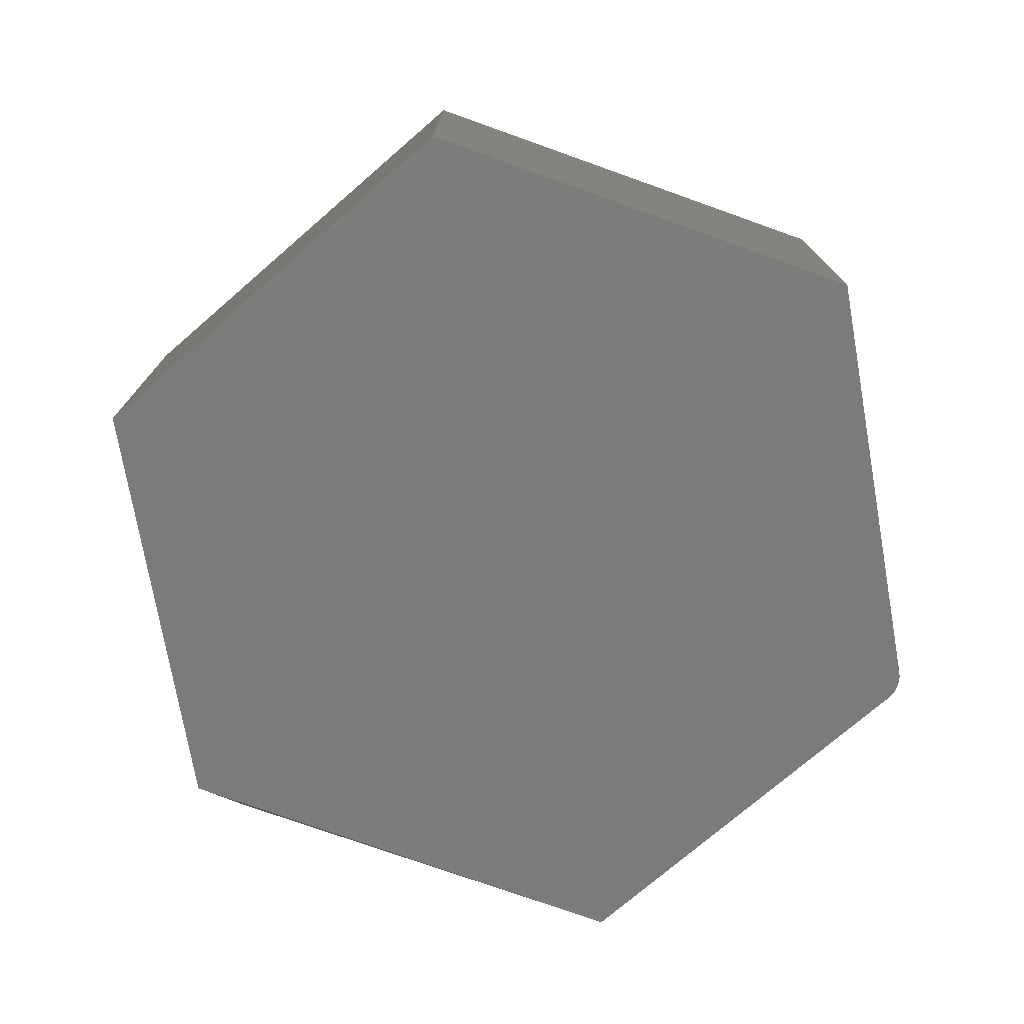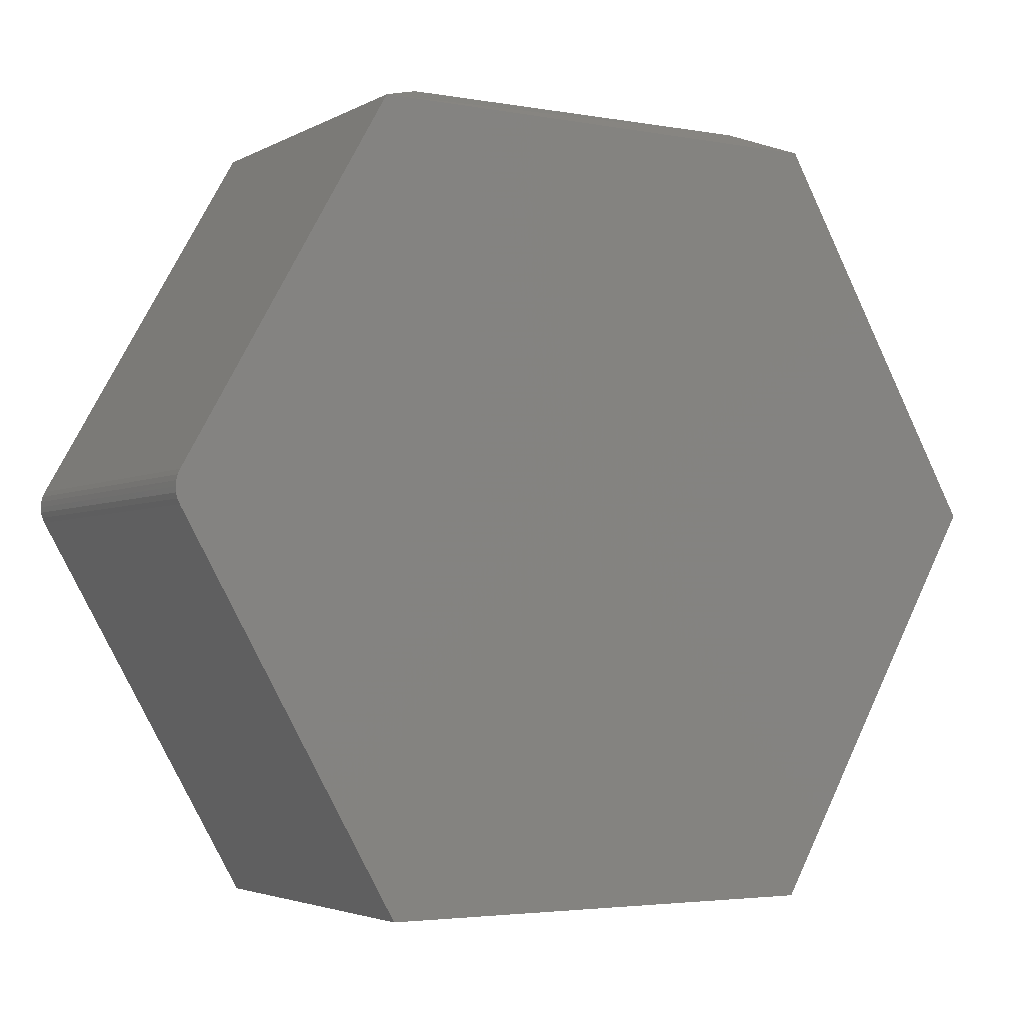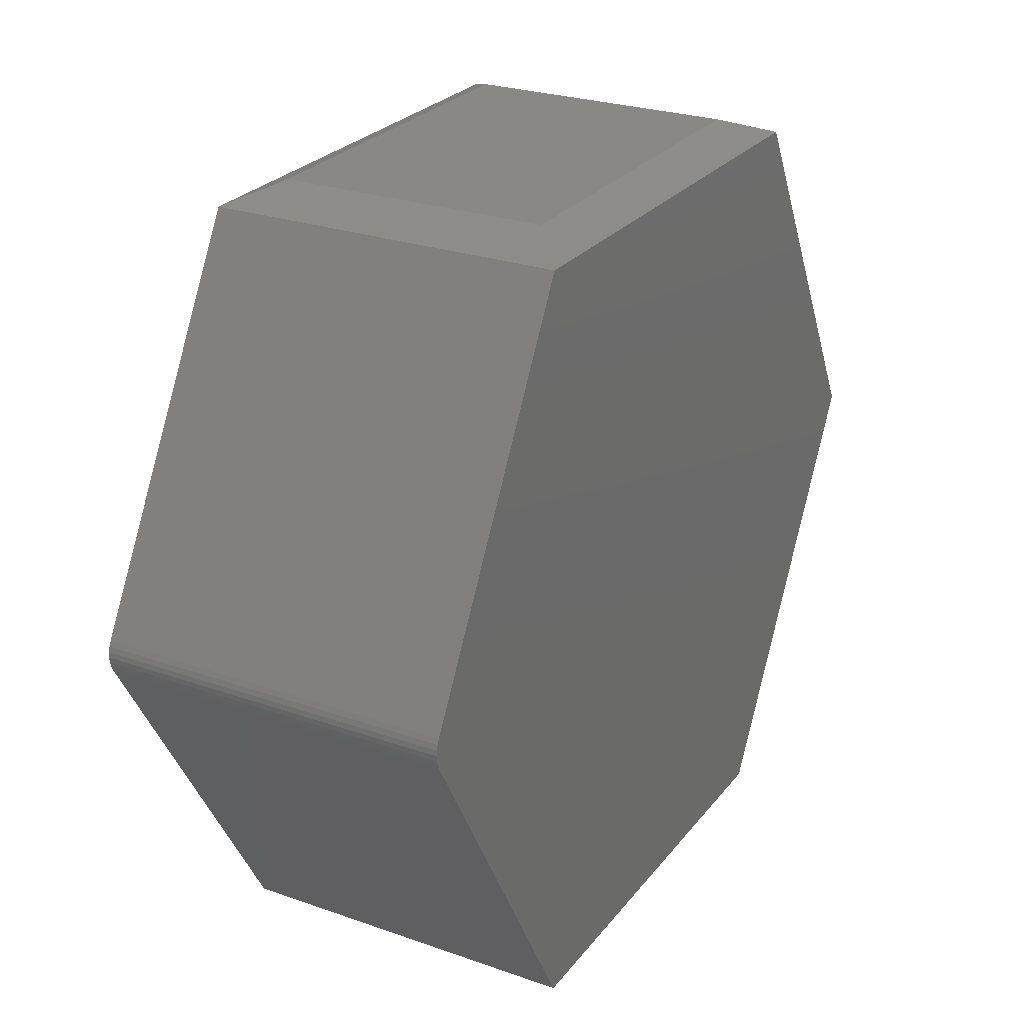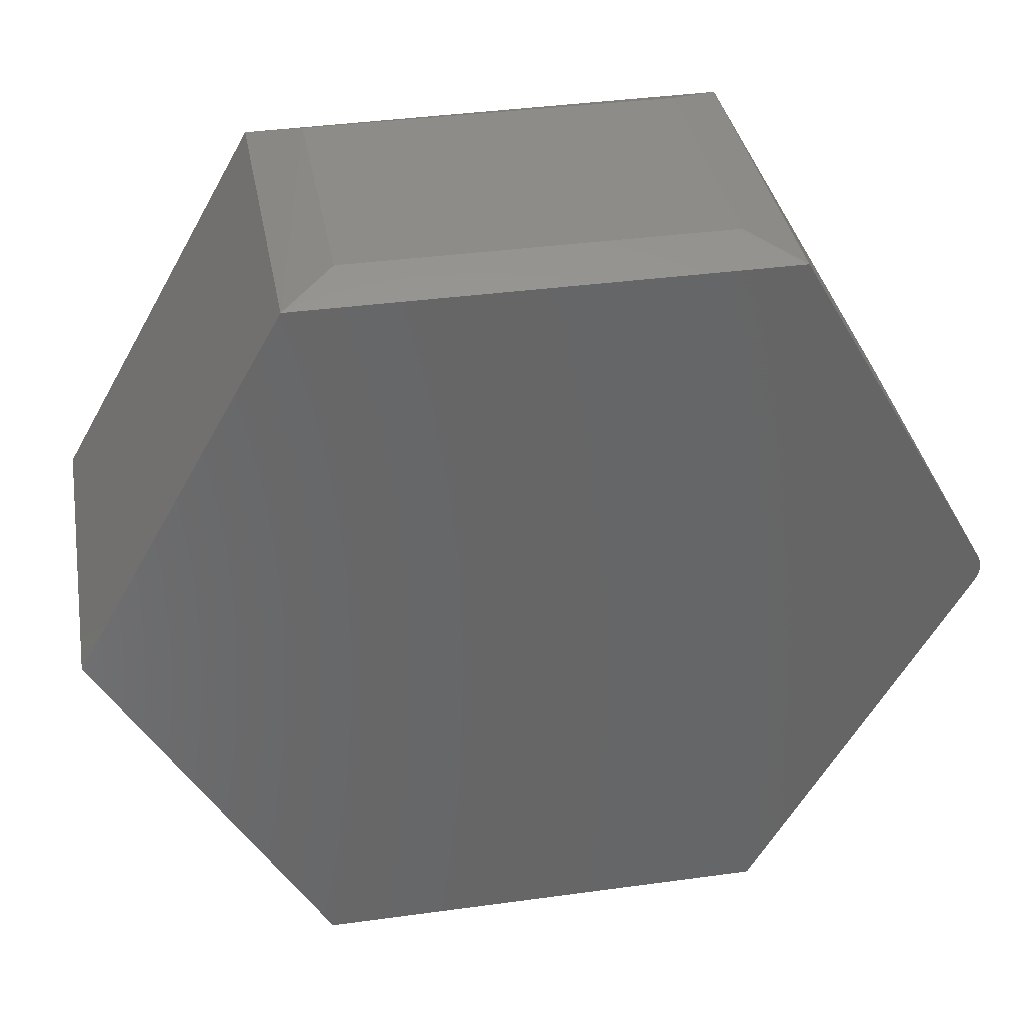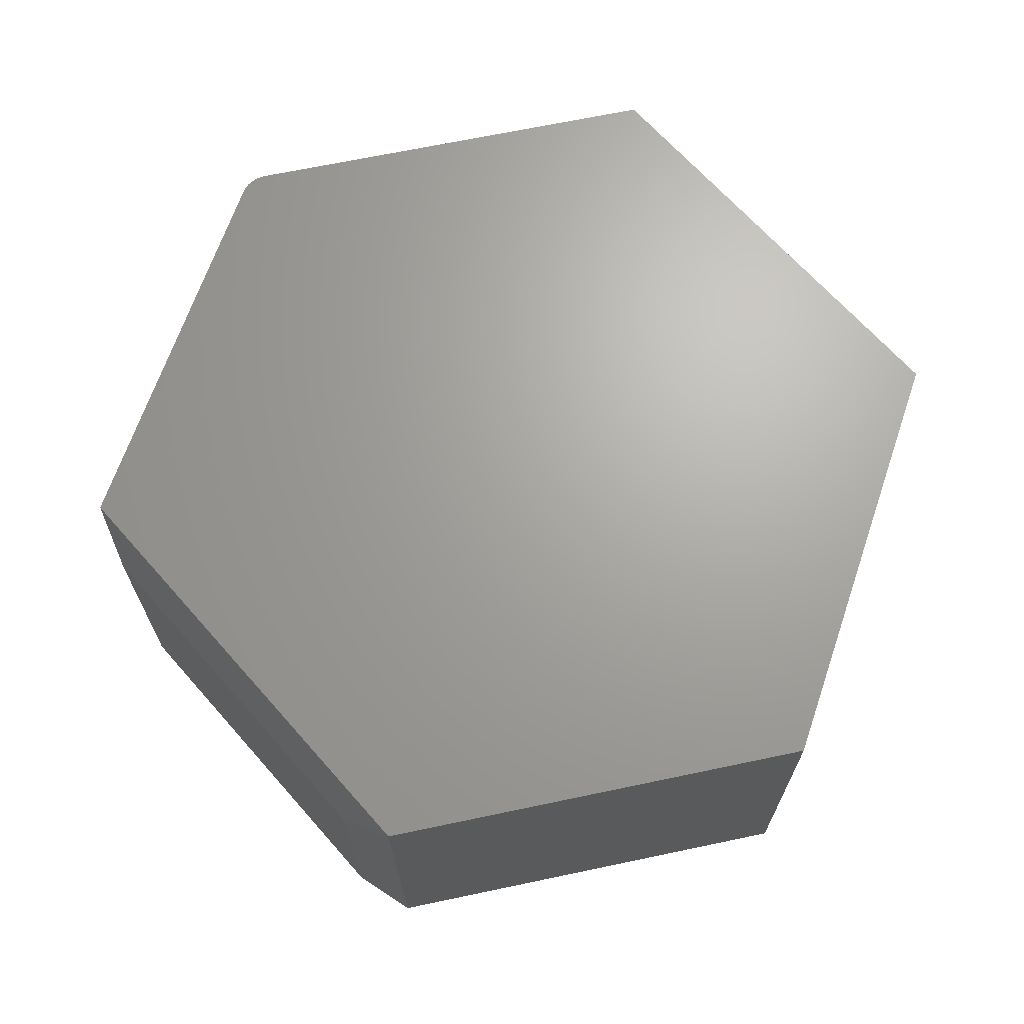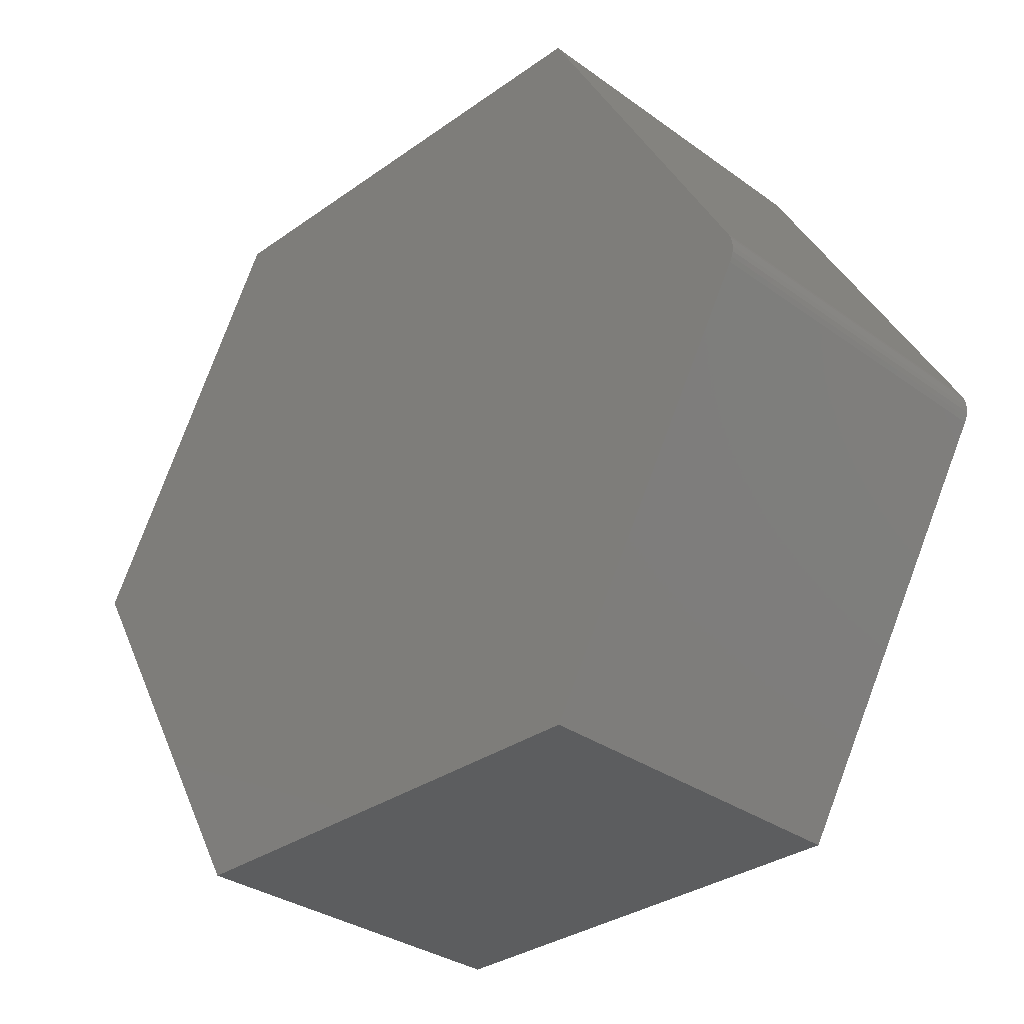
<metadata>
{"format":"stl","ext":"stl","renderer":"f3d","projection":"perspective","resolution":1024,"background":"white","views":[{"elev":-74.8,"azim":-19.6,"up":"+Z"},{"elev":-3.4,"azim":149.2,"up":"+Y"},{"elev":26.0,"azim":119.1,"up":"+Y"},{"elev":36.5,"azim":-10.1,"up":"+Y"},{"elev":67.5,"azim":-131.5,"up":"+Z"},{"elev":-32.1,"azim":44.8,"up":"+Y"}]}
</metadata>
<code>
# stl→obj: 28 verts, 52 faces
v 0.6579 -0.02314 0.5234
v -0.3395 -0.5842 0.5234
v 0.3395 -0.5842 0.5234
v -0.6711 0 0.5234
v 0.6613 -0.01582 0.5234
v 0.6633 -0.008026 0.5234
v 0.664 -1.052e-16 0.5234
v 0.6633 0.008026 0.5234
v 0.6613 0.01582 0.5234
v 0.6579 0.02314 0.5234
v 0.3549 0.557 0.5234
v -0.3549 0.557 0.5234
v 0.3395 -0.5842 0
v -0.3395 -0.5842 0
v 0.6579 -0.02314 0
v -0.6711 0 0
v -0.3572 0.553 0
v 0.3549 0.557 0
v 0.6579 0.02314 0
v 0.6613 0.01582 0
v 0.6633 0.008026 0
v 0.664 -1.052e-16 0
v 0.6633 -0.008026 0
v 0.6613 -0.01582 0
v 0.277 0.5842 0.4609
v 0.277 0.5842 0.0625
v -0.277 0.5842 0.4609
v -0.277 0.5842 0.0625
f 1 2 3
f 4 2 1
f 4 1 5
f 4 5 6
f 4 6 7
f 4 7 8
f 4 8 9
f 4 9 10
f 4 10 11
f 4 11 12
f 13 14 15
f 16 17 18
f 16 18 19
f 16 19 20
f 16 20 21
f 16 21 22
f 16 22 23
f 16 23 24
f 16 24 15
f 16 15 14
f 10 19 11
f 11 19 18
f 3 13 1
f 1 13 15
f 19 10 20
f 20 10 9
f 20 9 21
f 21 9 8
f 21 8 22
f 22 8 7
f 22 7 23
f 23 7 6
f 23 6 24
f 24 6 5
f 24 5 15
f 15 5 1
f 12 17 4
f 4 17 16
f 25 26 27
f 27 26 28
f 11 18 25
f 25 18 26
f 17 28 18
f 18 28 26
f 17 12 28
f 28 12 27
f 12 11 27
f 27 11 25
f 2 14 3
f 3 14 13
f 4 16 2
f 2 16 14

</code>
